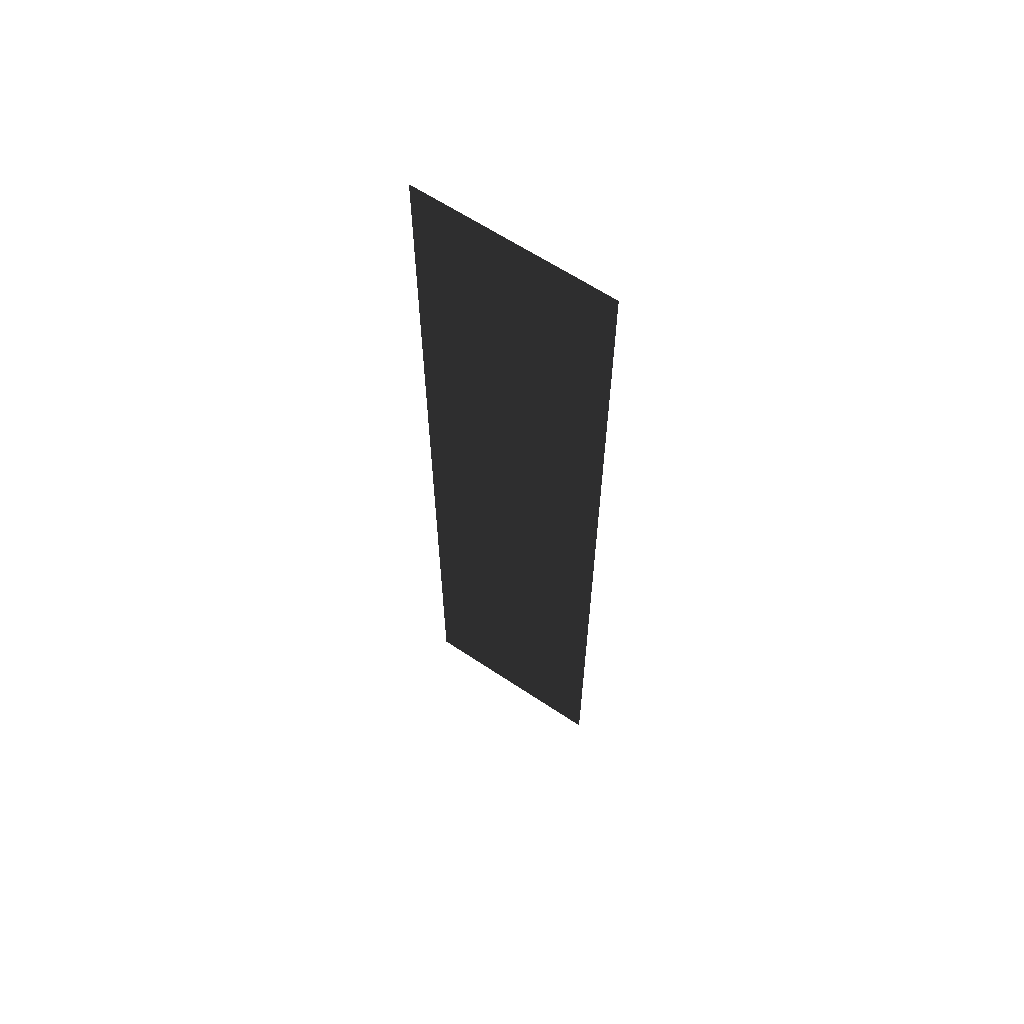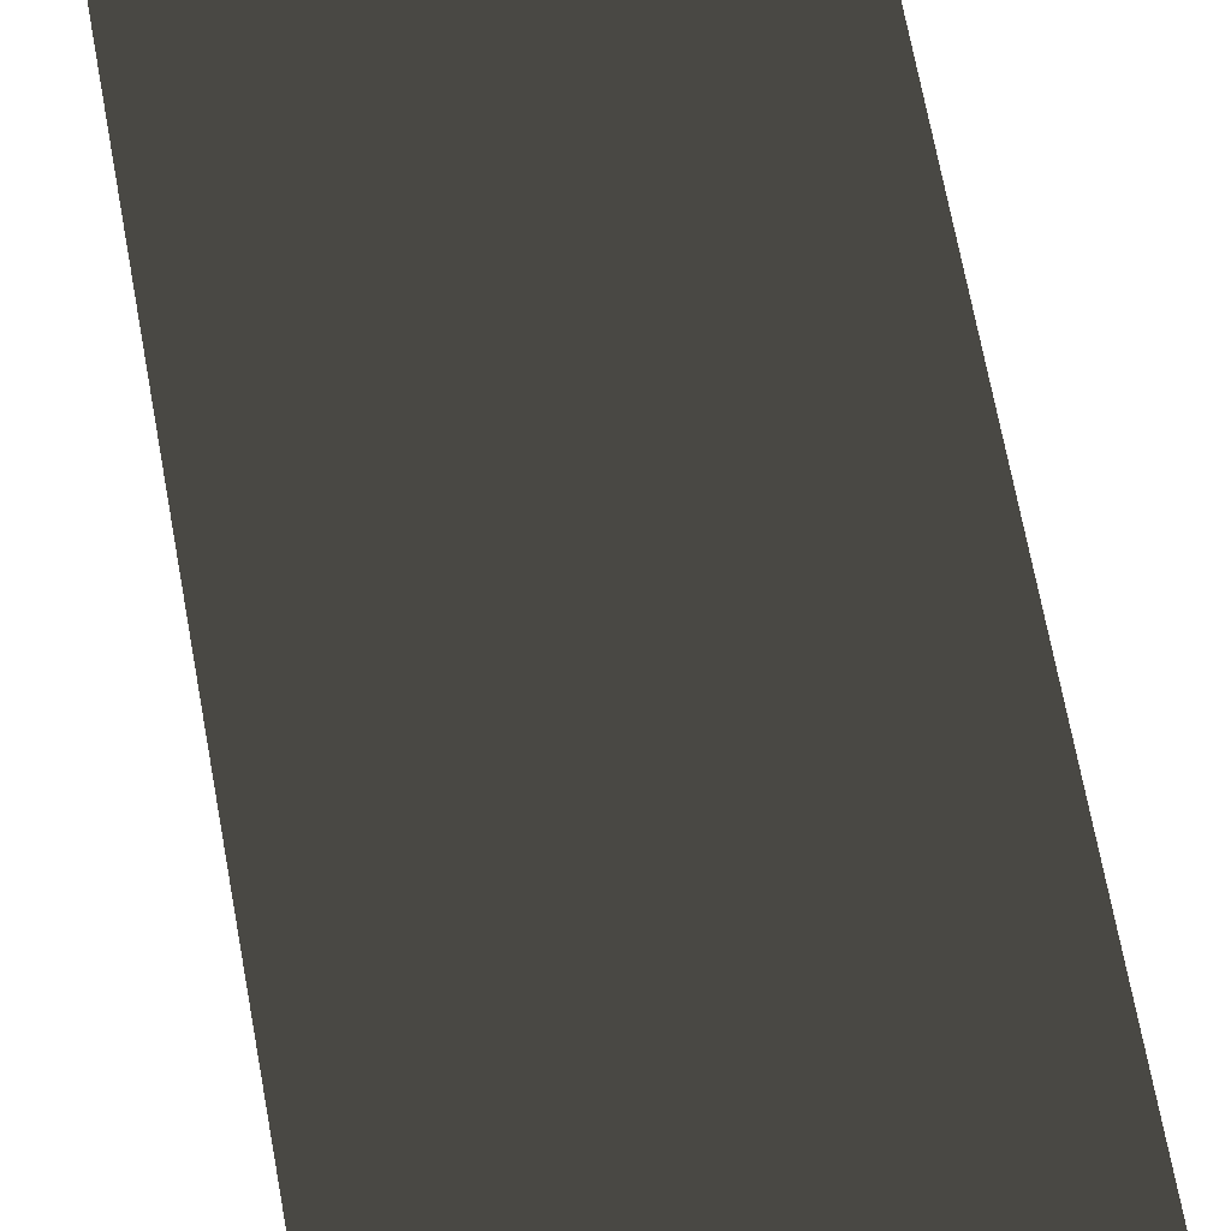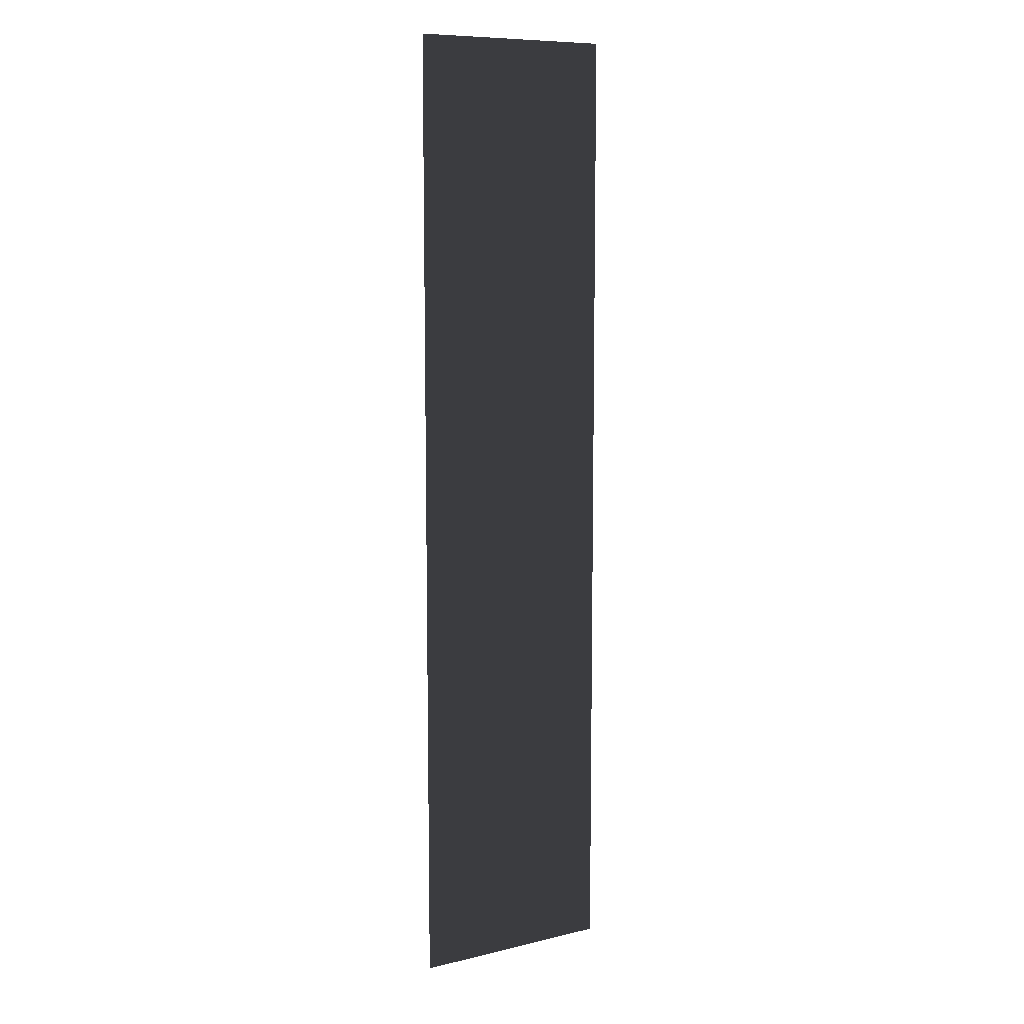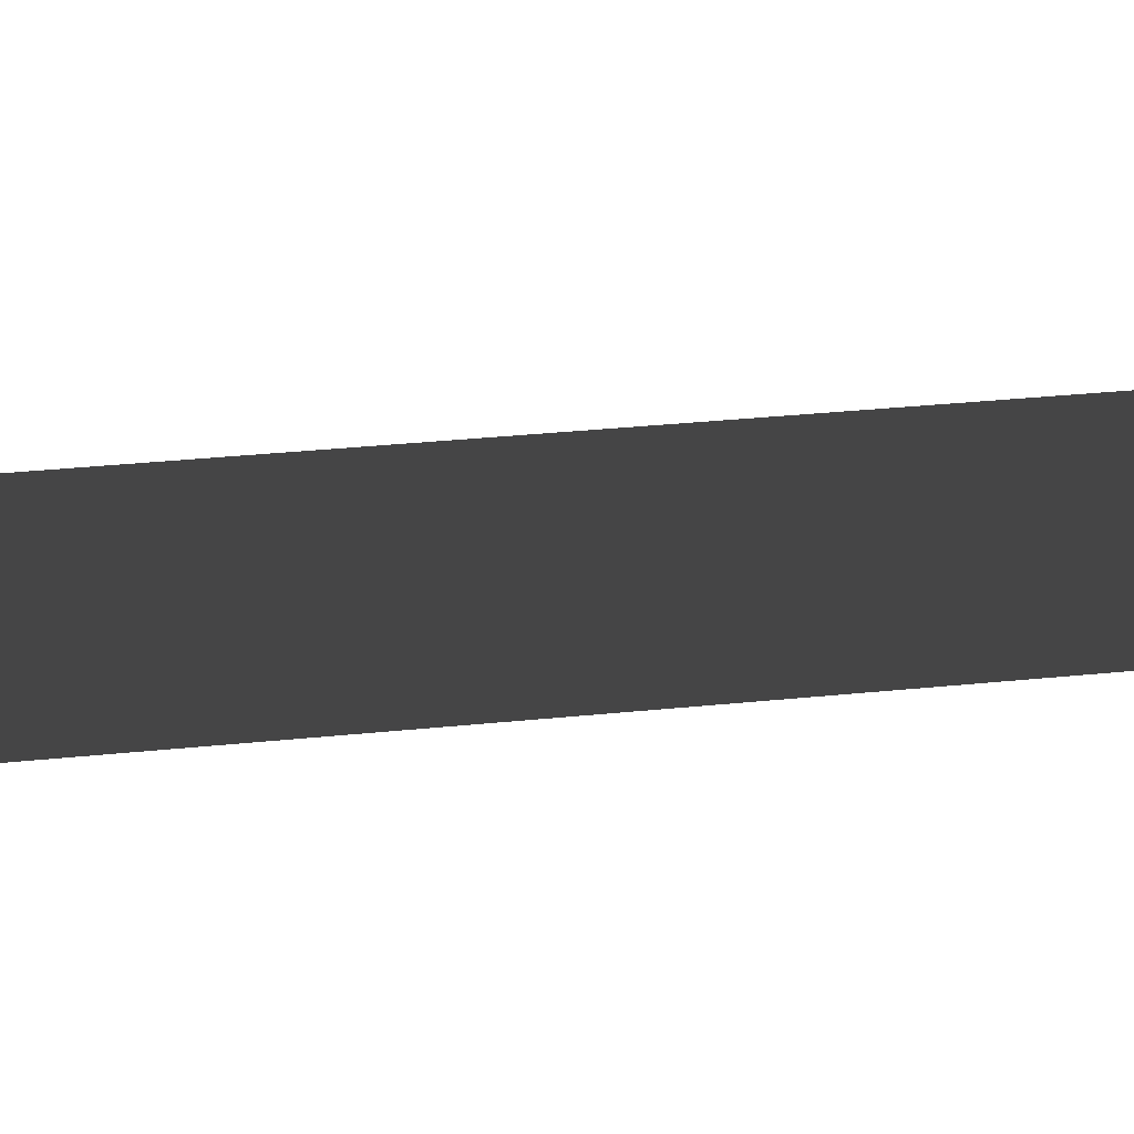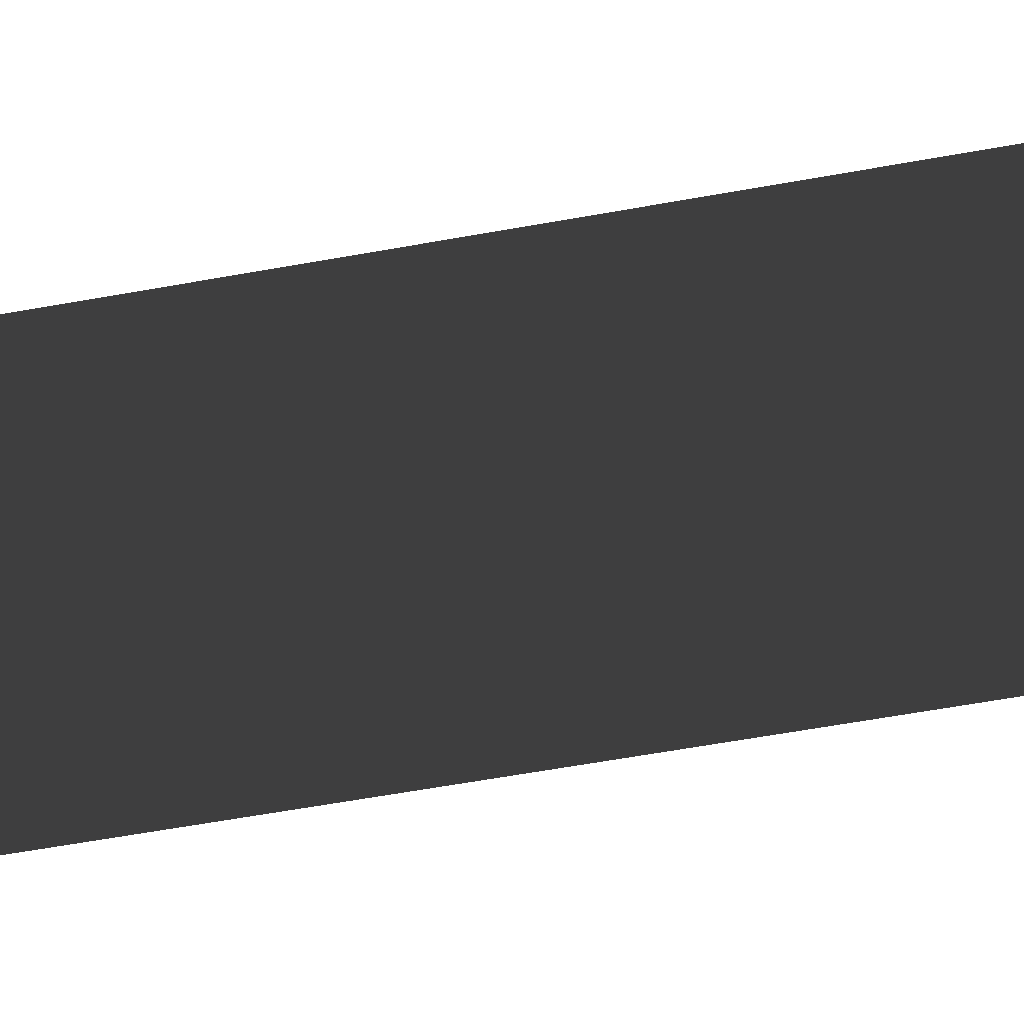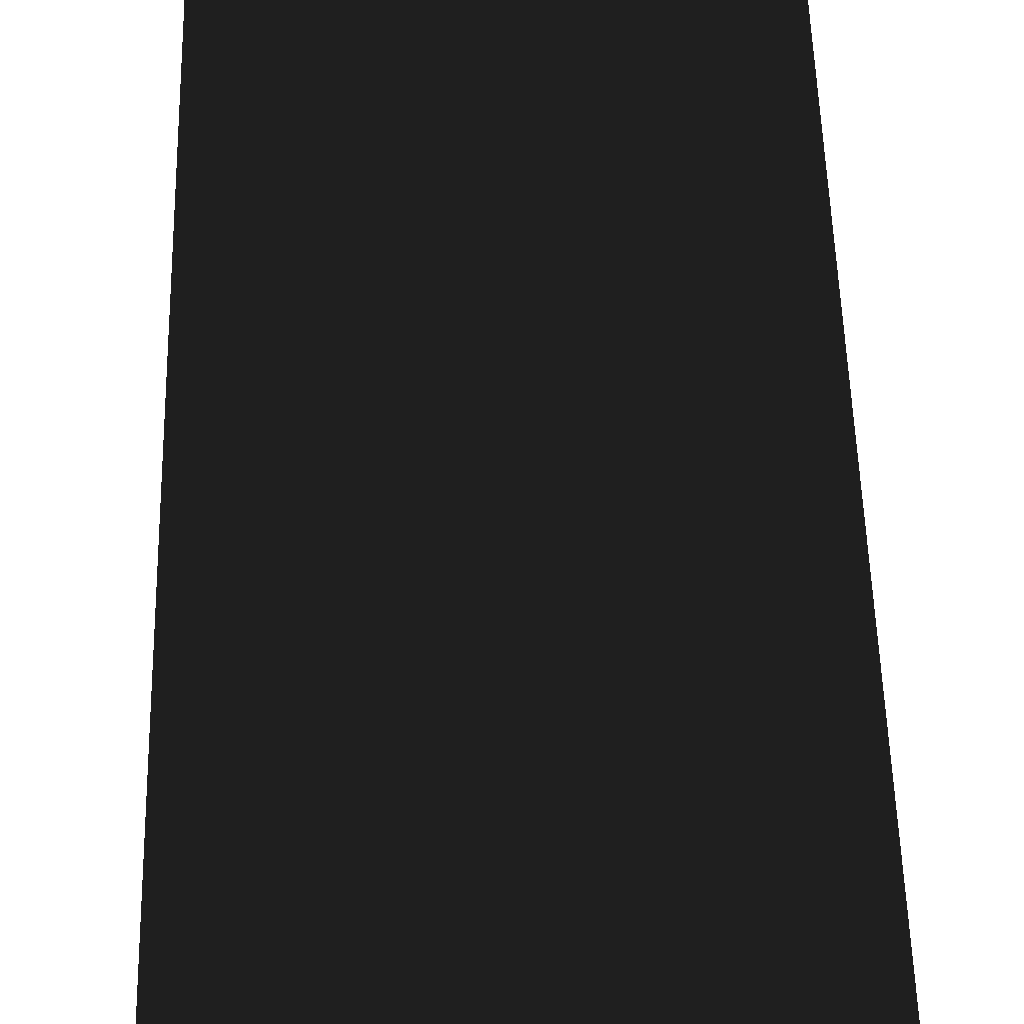
<metadata>
{"format":"obj","ext":"obj","renderer":"f3d","projection":"perspective","resolution":1024,"background":"white","views":[{"elev":62.9,"azim":34.1,"up":"+Z"},{"elev":57.1,"azim":170.6,"up":"+Y"},{"elev":9.3,"azim":-31.9,"up":"+Z"},{"elev":20.9,"azim":77.8,"up":"+Y"},{"elev":-49.4,"azim":-78.0,"up":"+Y"},{"elev":34.5,"azim":179.0,"up":"+Y"}]}
</metadata>
<code>
v  -556.3 0 2608
v  -278.2 0 2608
v  -278.2 0 1304
v  -556.3 0 1304
v  0 0 2608
v  0 0 1304
v  278.2 0 2608
v  278.2 0 1304
v  556.3 0 2608
v  556.3 0 1304
v  -278.2 0 -0
v  -556.3 0 -0
v  0 0 -0
v  278.2 0 -0
v  556.3 0 -0
v  -278.2 0 -1304
v  -556.3 0 -1304
v  0 0 -1304
v  278.2 0 -1304
v  556.3 0 -1304
v  -278.2 0 -2608
v  -556.3 0 -2608
v  0 0 -2608
v  278.2 0 -2608
v  556.3 0 -2608
g O_LevelGrid_c
f -25 -24 -23 -22
f -24 -21 -20 -23
f -21 -19 -18 -20
f -19 -17 -16 -18
f -22 -23 -15 -14
f -23 -20 -13 -15
f -20 -18 -12 -13
f -18 -16 -11 -12
f -14 -15 -10 -9
f -15 -13 -8 -10
f -13 -12 -7 -8
f -12 -11 -6 -7
f -9 -10 -5 -4
f -10 -8 -3 -5
f -8 -7 -2 -3
f -7 -6 -1 -2

</code>
